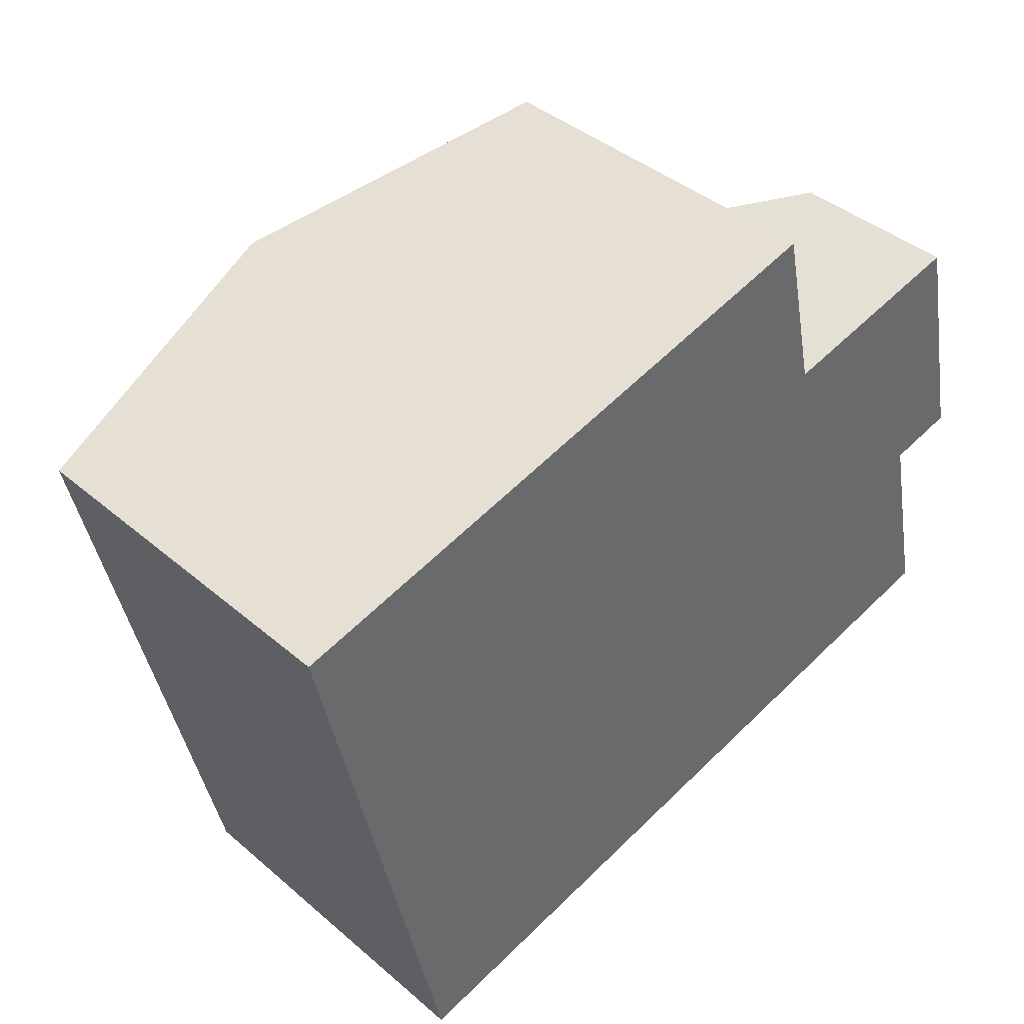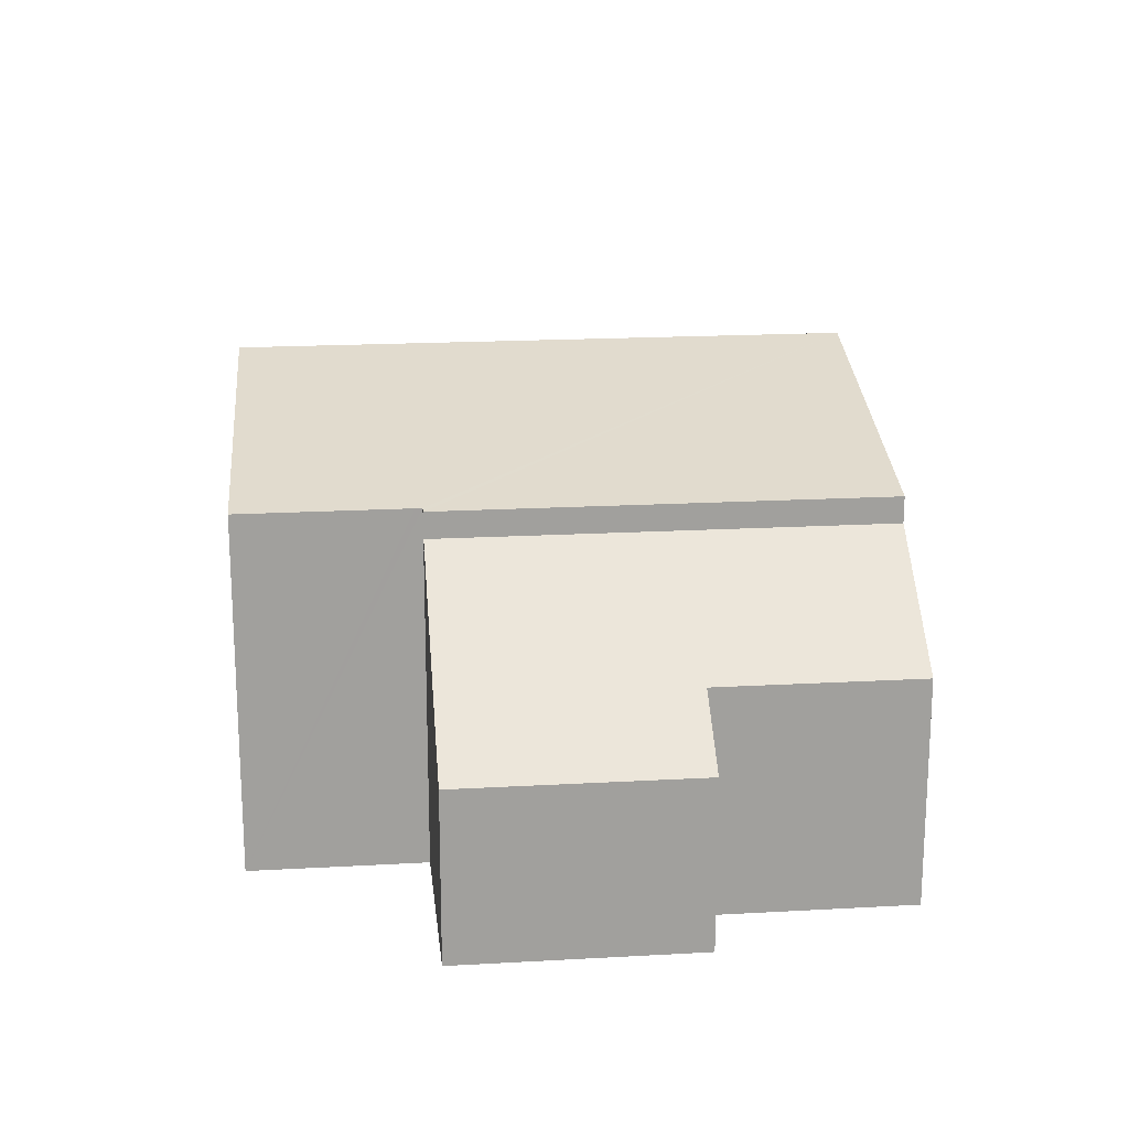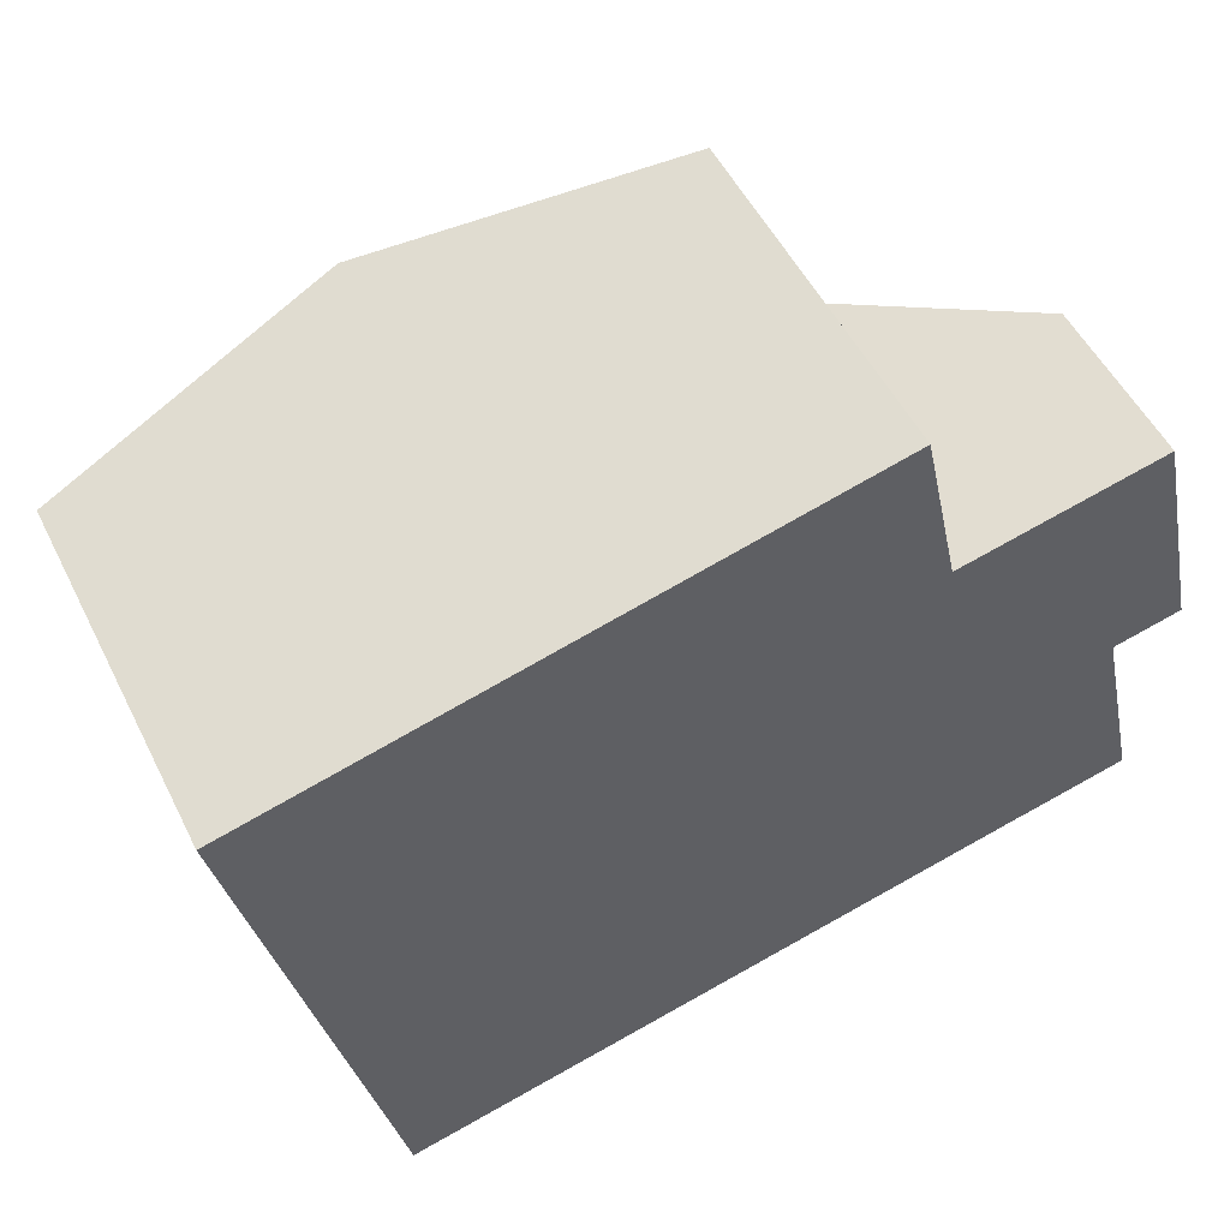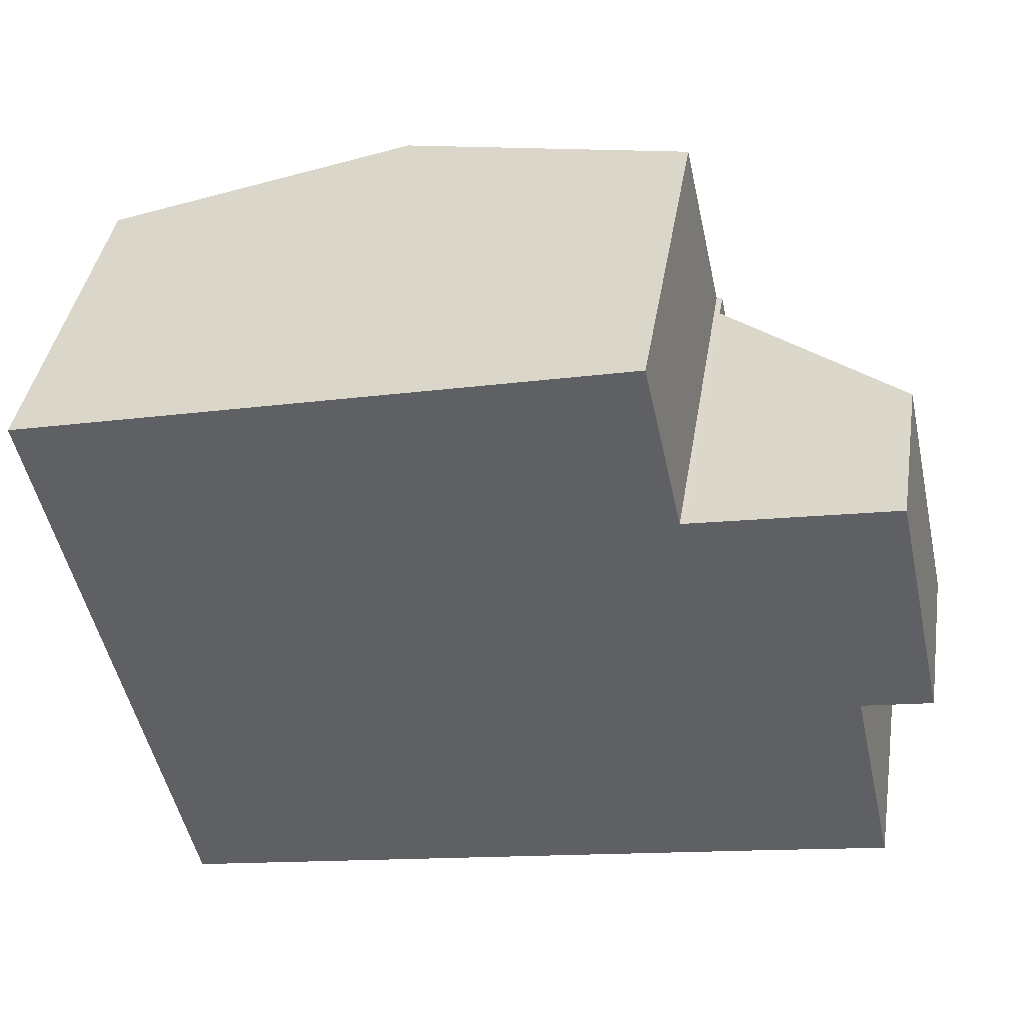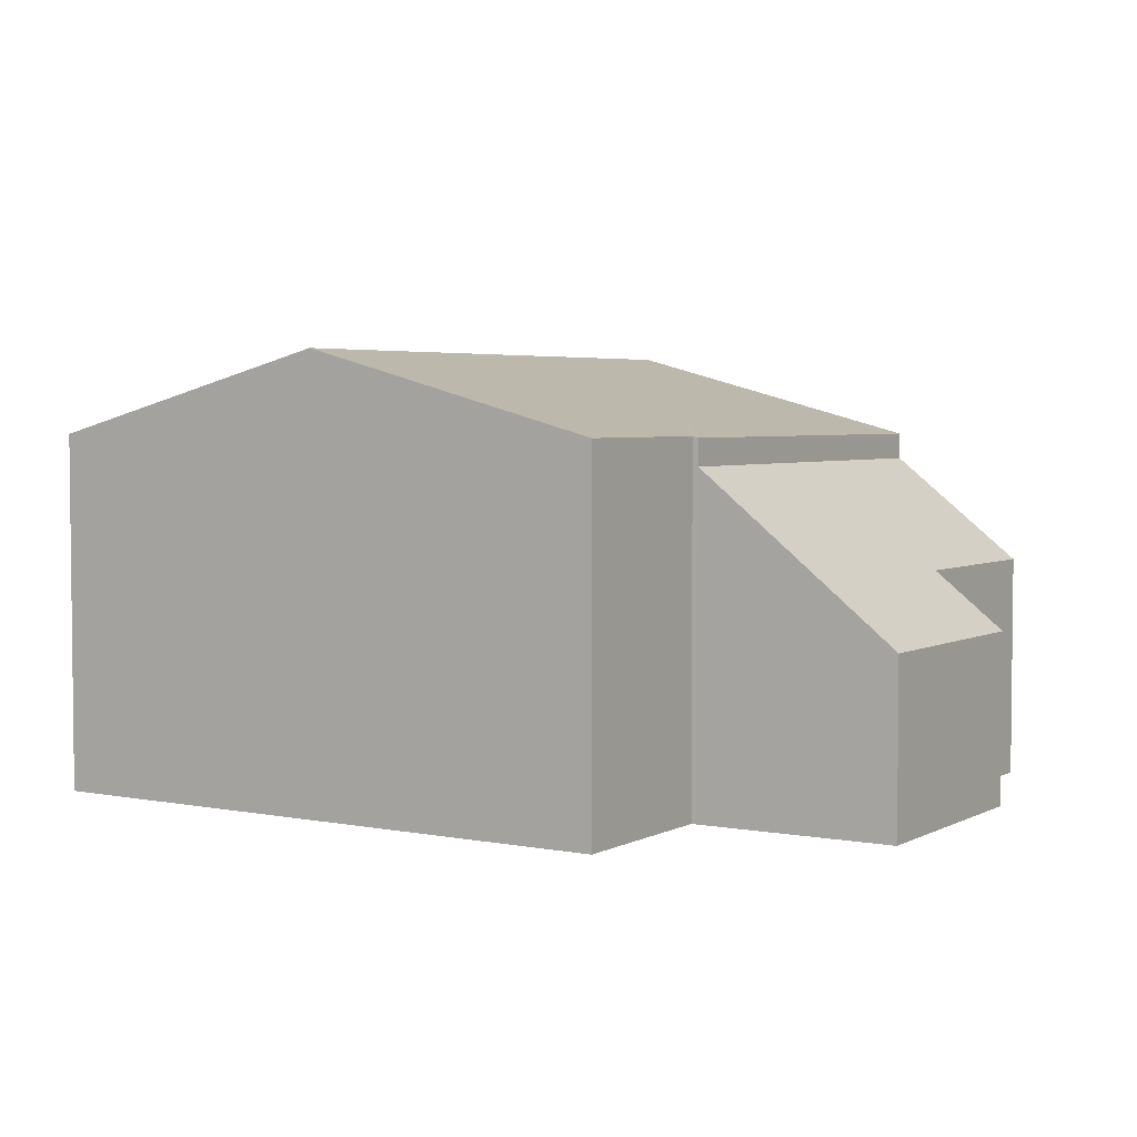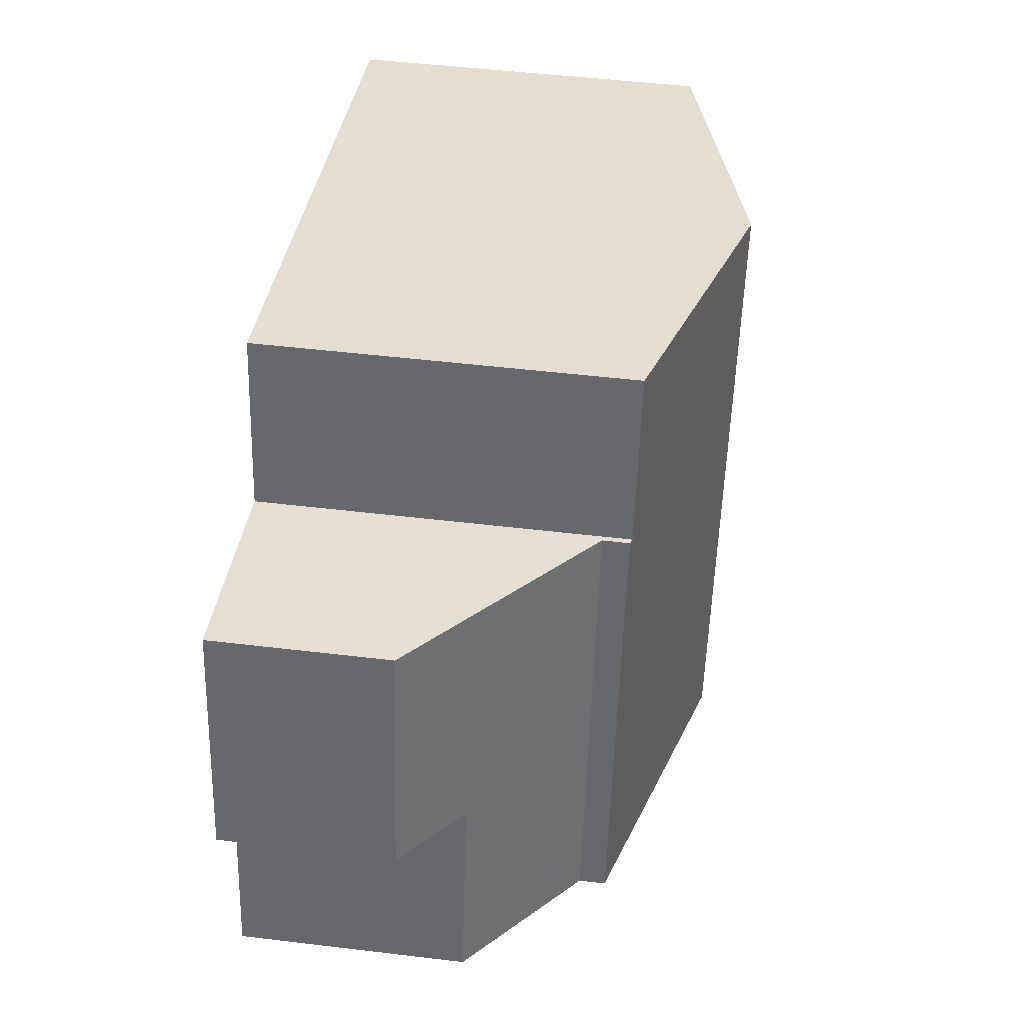
<metadata>
{"format":"obj","ext":"obj","renderer":"f3d","projection":"perspective","resolution":1024,"background":"white","views":[{"elev":40.5,"azim":-43.8,"up":"+Z"},{"elev":18.9,"azim":71.4,"up":"+Y"},{"elev":52.2,"azim":-26.1,"up":"+Z"},{"elev":41.1,"azim":9.3,"up":"+Z"},{"elev":3.9,"azim":19.5,"up":"+Y"},{"elev":49.1,"azim":97.6,"up":"+Z"}]}
</metadata>
<code>
v  0.583 6.003 -2.629
v  7.278 7.358 -8.944
v  2.24 6.003 -10.09
v  0 6.003 3.676e-16
v  5.622 7.358 -1.485
v  5.022 7.358 1.219
v  10.78 5.976 -0.432
v  12.41 5.976 -7.773
v  10.69 6.003 -0.453
v  10.66 6.003 -0.34
v  10.05 6.002 2.438
v  12.41 4.76e-16 -7.773
v  7.278 5.477e-16 -8.944
v  2.24 6.18e-16 -10.09
v  0.583 1.61e-16 -2.629
v  0 0 0
v  5.022 -7.464e-17 1.219
v  10.05 -1.493e-16 2.438
v  10.69 2.774e-17 -0.453
v  10.78 2.645e-17 -0.432
v  10.66 2.082e-17 -0.34
v  12.61 5.372 -7.728
v  13.8 3.784 -3.936
v  14.55 3.784 -7.298
v  12.41 5.535 -7.773
v  10.78 5.535 -0.432
v  14.06 2.847 0.297
v  14.95 2.847 -3.683
v  13.8 2.41e-16 -3.936
v  14.95 2.255e-16 -3.683
v  14.55 4.469e-16 -7.298
v  12.61 4.732e-16 -7.728
v  14.06 -1.819e-17 0.297
g defaultobject
f 1 2 3
f 2 1 4
f 2 4 5
f 5 4 6
f 2 7 8
f 7 2 9
f 9 2 10
f 10 2 11
f 11 2 6
f 6 2 5
f 12 2 8
f 2 12 3
f 3 12 13
f 3 13 14
f 14 1 3
f 1 14 15
f 1 15 4
f 4 15 16
f 16 6 4
f 6 16 11
f 11 16 17
f 11 17 18
f 19 7 9
f 7 19 20
f 18 10 11
f 10 18 9
f 9 18 19
f 19 18 21
f 20 8 7
f 8 20 12
f 15 17 16
f 17 15 14
f 17 14 18
f 18 14 13
f 18 13 21
f 21 13 19
f 19 13 20
f 20 13 12
f 22 23 24
f 23 22 25
f 23 25 26
f 23 26 27
f 27 28 23
f 28 29 23
f 29 28 30
f 22 12 25
f 12 22 24
f 12 24 31
f 12 31 32
f 29 24 23
f 24 29 31
f 33 28 27
f 28 33 30
f 12 26 25
f 26 12 20
f 20 27 26
f 27 20 33
f 32 20 12
f 20 32 31
f 20 31 29
f 20 29 30
f 20 30 33

</code>
